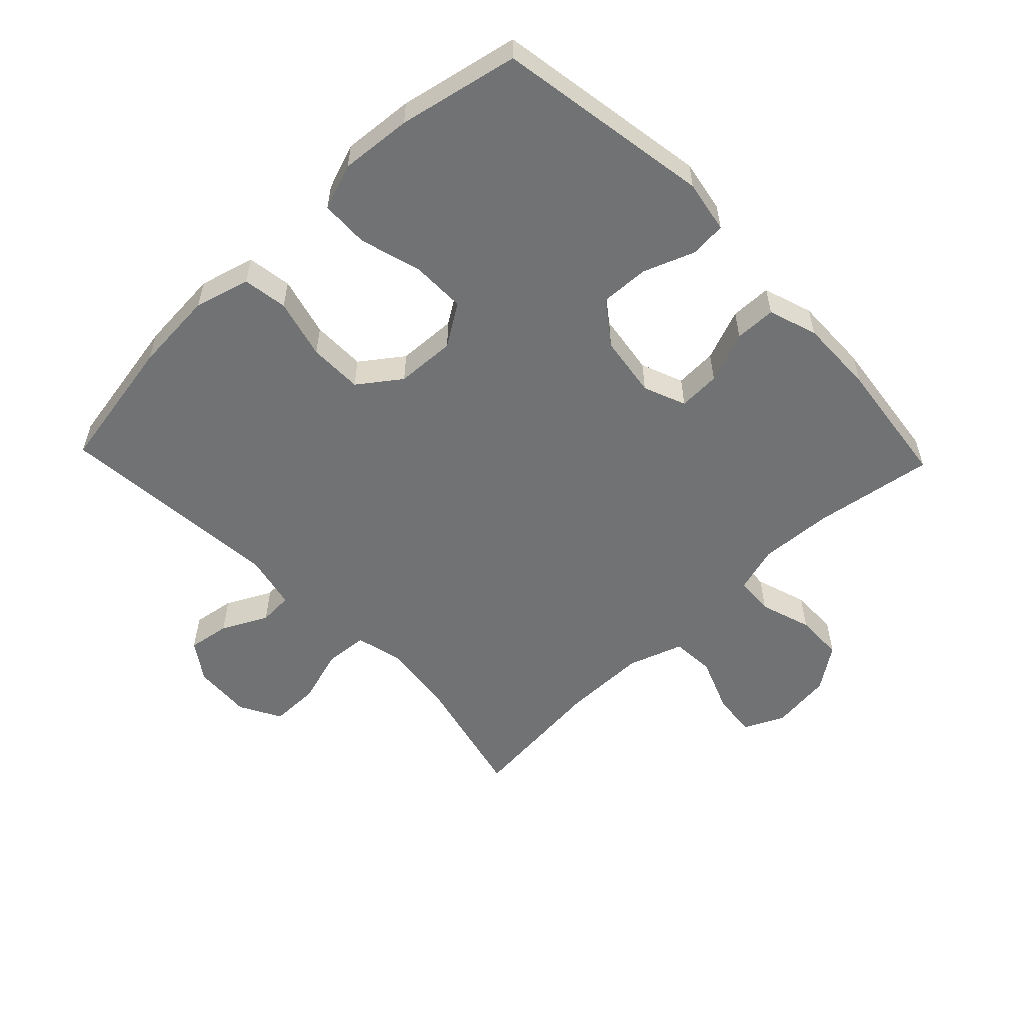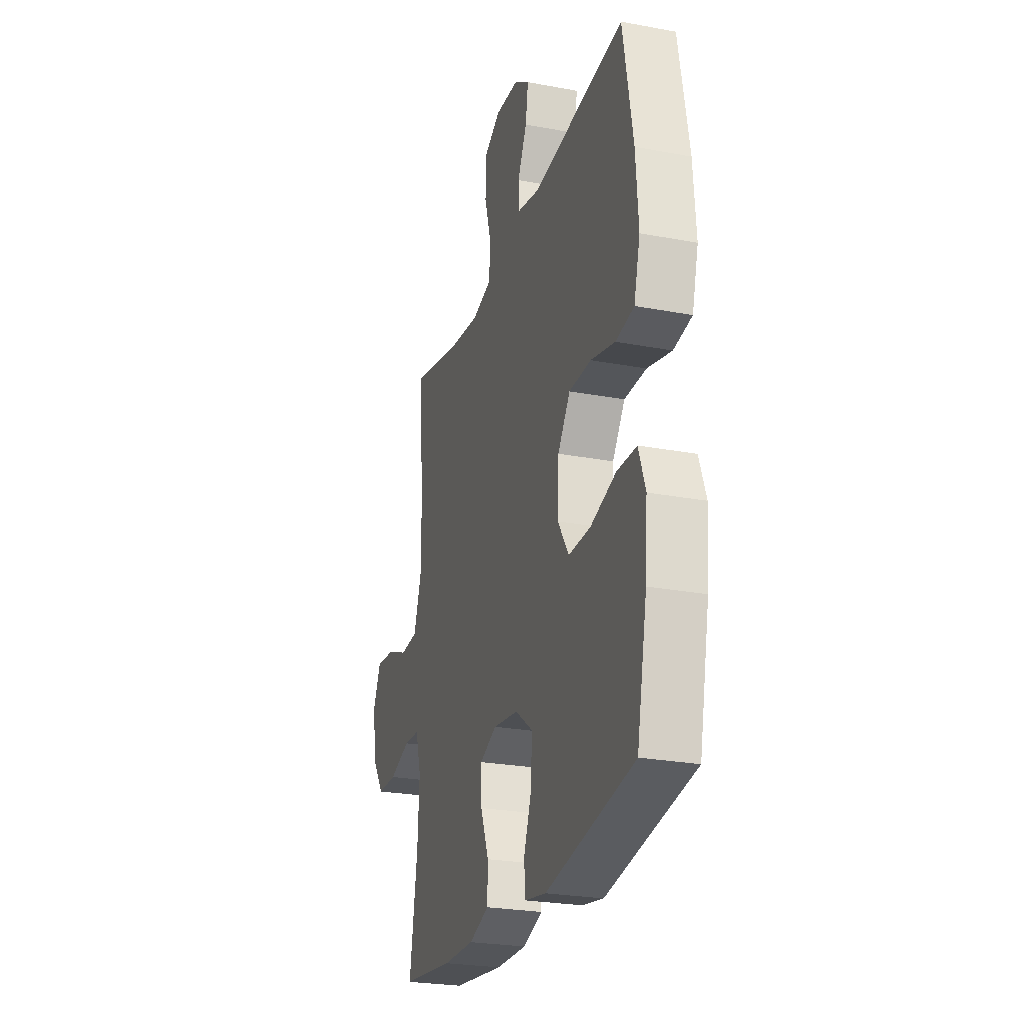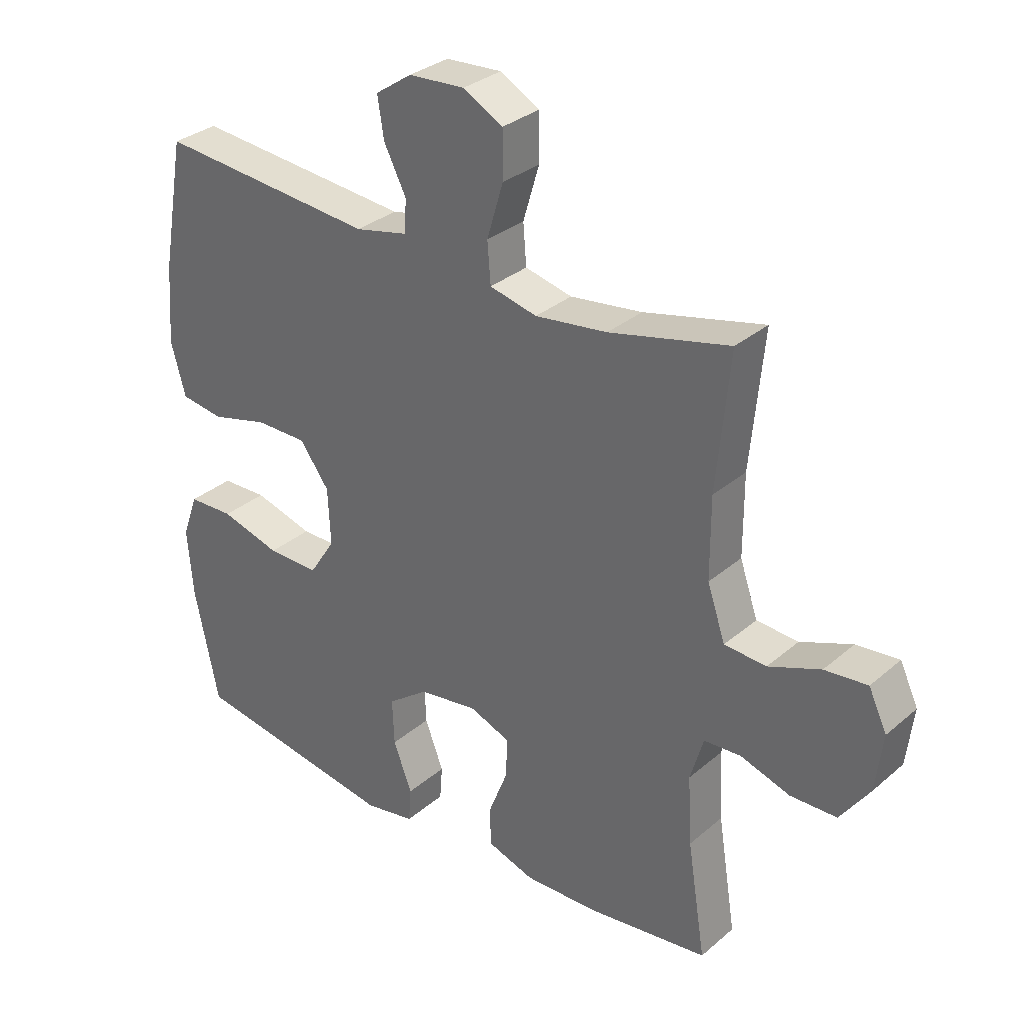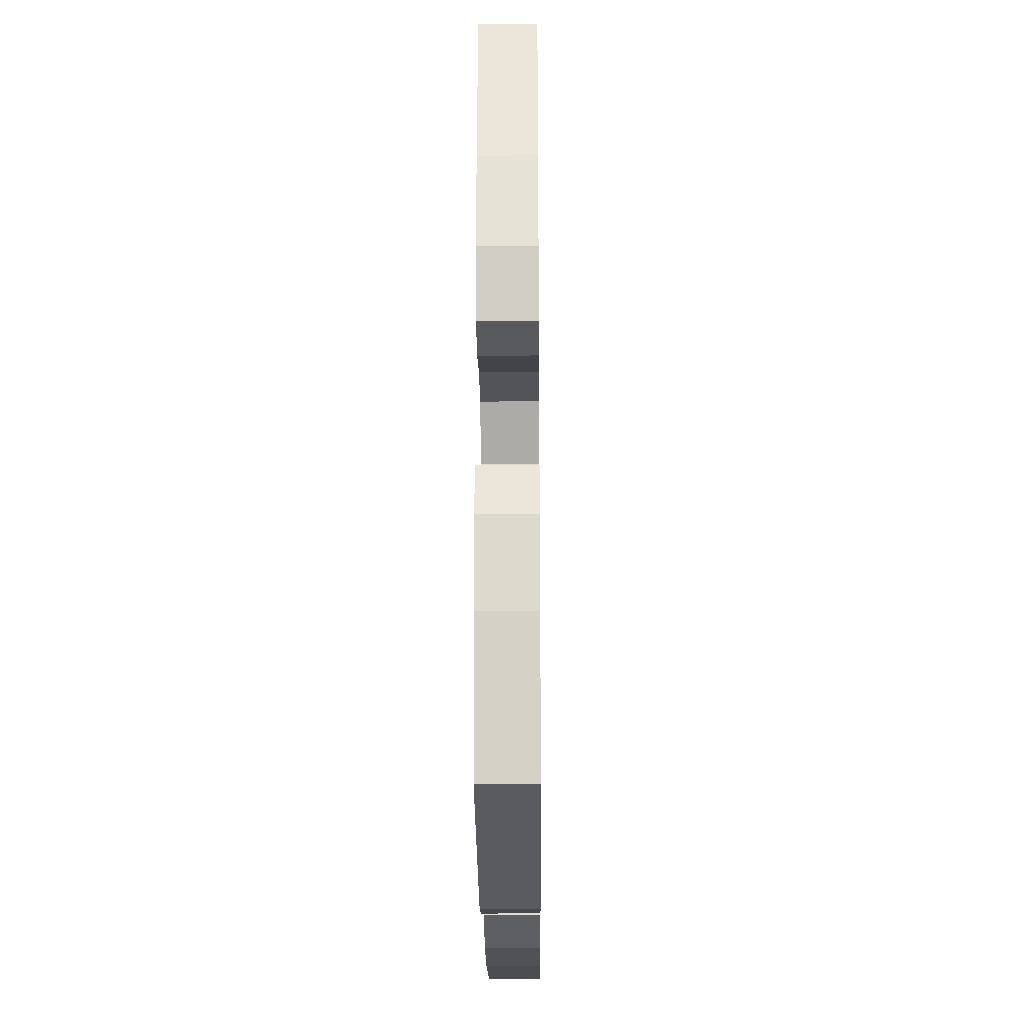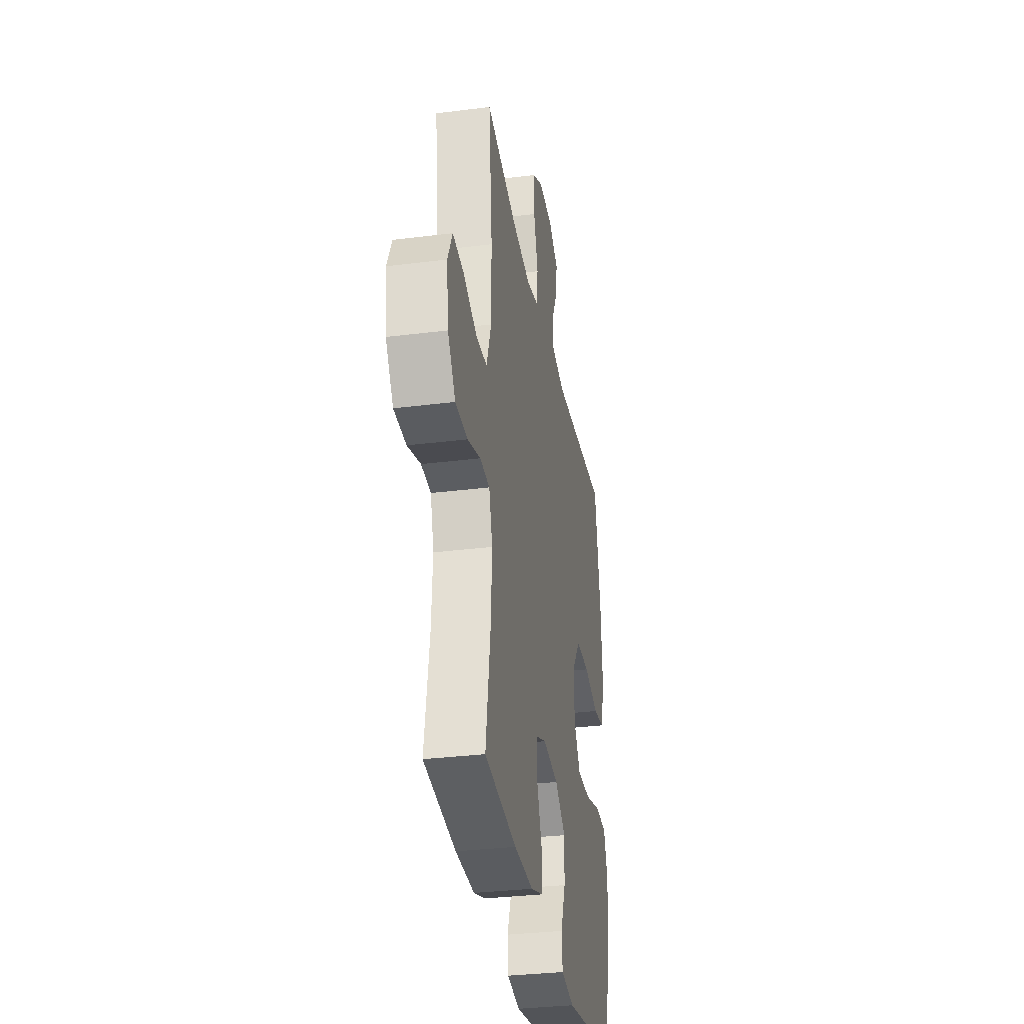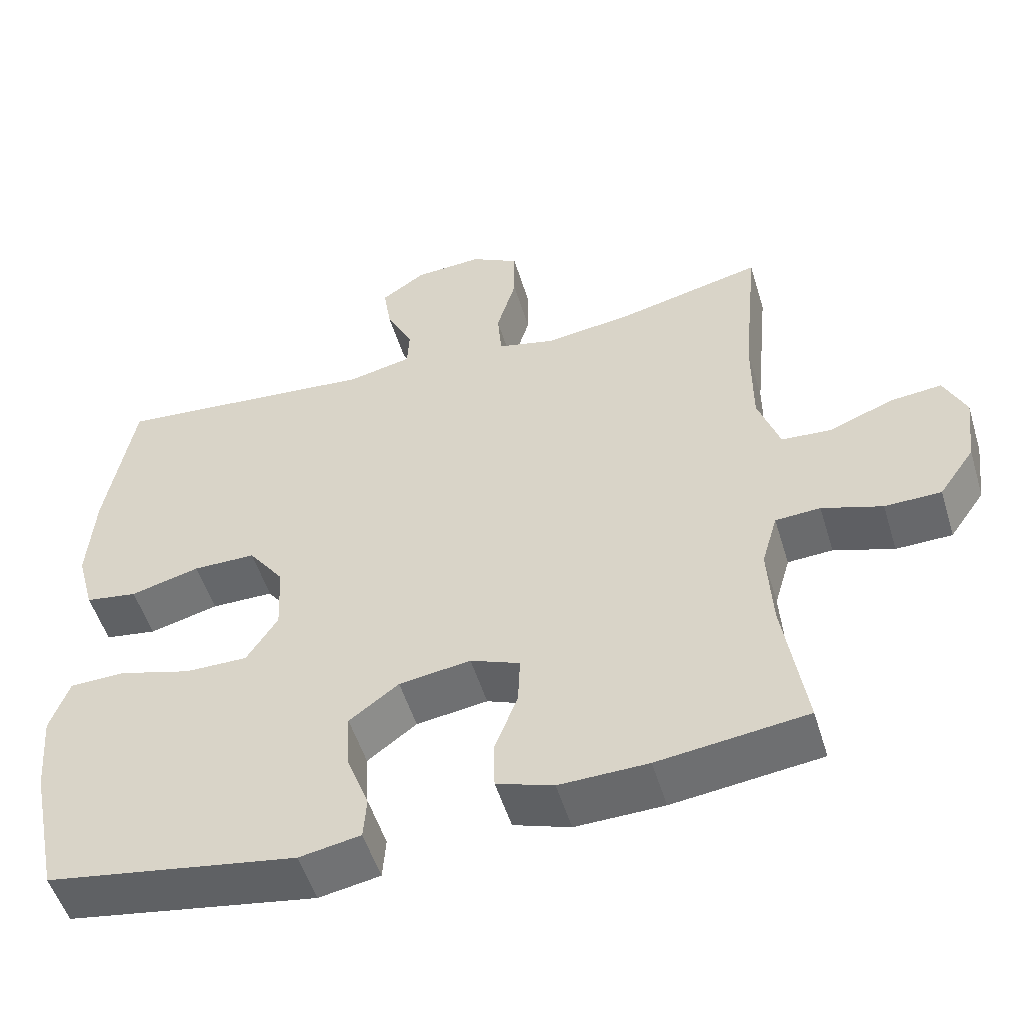
<metadata>
{"format":"obj","ext":"obj","renderer":"f3d","projection":"perspective","resolution":1024,"background":"white","views":[{"elev":-55.6,"azim":133.8,"up":"+Y"},{"elev":-25.5,"azim":73.2,"up":"+Z"},{"elev":31.6,"azim":-140.1,"up":"+Z"},{"elev":-22.9,"azim":90.5,"up":"+Z"},{"elev":-32.5,"azim":-80.0,"up":"+Z"},{"elev":-52.1,"azim":-163.2,"up":"+Z"}]}
</metadata>
<code>
o path9452
v -0.4506 0.0375 0.2552
v -0.4508 0.0375 0.1205
v -0.4809 0.0375 0.03275
v -0.5508 0.0375 0.02834
v -0.6372 0.0375 0.06236
v -0.7083 0.0375 0.06944
v -0.7386 0.0375 0.005123
v -0.7268 0.0375 -0.09159
v -0.6781 0.0375 -0.1608
v -0.601 0.0375 -0.1625
v -0.5184 0.0375 -0.1356
v -0.4567 0.0375 -0.1391
v -0.435 0.0375 -0.2138
v -0.4417 0.0375 -0.3289
v -0.4722 0.0375 -0.5214
v -0.2681 0.0375 -0.5469
v -0.1466 0.0375 -0.5497
v -0.0686 0.0375 -0.5235
v -0.0672 0.0375 -0.4581
v -0.09912 0.0375 -0.3763
v -0.102 0.0375 -0.3094
v -0.03413 0.0375 -0.2824
v 0.06417 0.0375 -0.2964
v 0.1319 0.0375 -0.3465
v 0.1288 0.0375 -0.424
v 0.09773 0.0375 -0.5052
v 0.1022 0.0375 -0.563
v 0.1861 0.0375 -0.5781
v 0.5297 0.0375 -0.5214
v 0.5695 0.0375 -0.3303
v 0.5789 0.0375 -0.2163
v 0.5527 0.0375 -0.1428
v 0.4766 0.0375 -0.1407
v 0.3773 0.0375 -0.1692
v 0.2912 0.0375 -0.1699
v 0.2483 0.0375 -0.1036
v 0.2527 0.0375 -0.008389
v 0.3016 0.0375 0.05828
v 0.3875 0.0375 0.05871
v 0.4825 0.0375 0.03396
v 0.5539 0.0375 0.04477
v 0.5779 0.0375 0.1328
v 0.5683 0.0375 0.2636
v 0.5297 0.0375 0.4802
v 0.1677 0.0375 0.4478
v 0.08002 0.0375 0.4671
v 0.07714 0.0375 0.5213
v 0.1139 0.0375 0.5938
v 0.1244 0.0375 0.6609
v 0.06397 0.0375 0.7021
v -0.02904 0.0375 0.7079
v -0.0953 0.0375 0.6716
v -0.09526 0.0375 0.5939
v -0.06836 0.0375 0.5035
v -0.07377 0.0375 0.436
v -0.1524 0.0375 0.4173
v -0.2723 0.0375 0.4328
v -0.4722 0.0375 0.4802
v -0.4506 -0.0375 0.2552
v -0.4508 -0.0375 0.1205
v -0.4809 -0.0375 0.03275
v -0.5508 -0.0375 0.02834
v -0.6372 -0.0375 0.06236
v -0.7083 -0.0375 0.06944
v -0.7386 -0.0375 0.005123
v -0.7268 -0.0375 -0.09159
v -0.6781 -0.0375 -0.1608
v -0.601 -0.0375 -0.1625
v -0.5184 -0.0375 -0.1356
v -0.4567 -0.0375 -0.1391
v -0.435 -0.0375 -0.2138
v -0.4417 -0.0375 -0.3289
v -0.4722 -0.0375 -0.5214
v -0.2681 -0.0375 -0.5469
v -0.1466 -0.0375 -0.5497
v -0.0686 -0.0375 -0.5235
v -0.0672 -0.0375 -0.4581
v -0.09912 -0.0375 -0.3763
v -0.102 -0.0375 -0.3094
v -0.03413 -0.0375 -0.2824
v 0.06417 -0.0375 -0.2964
v 0.1319 -0.0375 -0.3465
v 0.1288 -0.0375 -0.424
v 0.09773 -0.0375 -0.5052
v 0.1022 -0.0375 -0.563
v 0.1861 -0.0375 -0.5781
v 0.5297 -0.0375 -0.5214
v 0.5695 -0.0375 -0.3303
v 0.5789 -0.0375 -0.2163
v 0.5527 -0.0375 -0.1428
v 0.4766 -0.0375 -0.1407
v 0.3773 -0.0375 -0.1692
v 0.2912 -0.0375 -0.1699
v 0.2483 -0.0375 -0.1036
v 0.2527 -0.0375 -0.008389
v 0.3016 -0.0375 0.05828
v 0.3875 -0.0375 0.05871
v 0.4825 -0.0375 0.03396
v 0.5539 -0.0375 0.04477
v 0.5779 -0.0375 0.1328
v 0.5683 -0.0375 0.2636
v 0.5297 -0.0375 0.4802
v 0.1677 -0.0375 0.4478
v 0.08002 -0.0375 0.4671
v 0.07714 -0.0375 0.5213
v 0.1139 -0.0375 0.5938
v 0.1244 -0.0375 0.6609
v 0.06397 -0.0375 0.7021
v -0.02904 -0.0375 0.7079
v -0.0953 -0.0375 0.6716
v -0.09526 -0.0375 0.5939
v -0.06836 -0.0375 0.5035
v -0.07377 -0.0375 0.436
v -0.1524 -0.0375 0.4173
v -0.2723 -0.0375 0.4328
v -0.4722 -0.0375 0.4802
v 0.1022 0.0375 -0.563
v 0.1022 0.0375 -0.563
v 0.1861 0.0375 -0.5781
v 0.09773 0.0375 -0.5052
v -0.2681 0.0375 -0.5469
v -0.1466 0.0375 -0.5497
v -0.0686 0.0375 -0.5235
v -0.0686 0.0375 -0.5235
v -0.4722 0.0375 -0.5214
v -0.4722 0.0375 -0.5214
v 0.5297 0.0375 -0.5214
v 0.5297 0.0375 -0.5214
v -0.0672 0.0375 -0.4581
v 0.1288 0.0375 -0.424
v -0.09912 0.0375 -0.3763
v 0.5695 0.0375 -0.3303
v -0.4417 0.0375 -0.3289
v 0.1319 0.0375 -0.3465
v -0.102 0.0375 -0.3094
v -0.102 0.0375 -0.3094
v 0.06417 0.0375 -0.2964
v 0.5789 0.0375 -0.2163
v -0.435 0.0375 -0.2138
v -0.03413 0.0375 -0.2824
v 0.5527 0.0375 -0.1428
v 0.5527 0.0375 -0.1428
v -0.4567 0.0375 -0.1391
v -0.4567 0.0375 -0.1391
v 0.3773 0.0375 -0.1692
v 0.2912 0.0375 -0.1699
v 0.2483 0.0375 -0.1036
v 0.4766 0.0375 -0.1407
v -0.6781 0.0375 -0.1608
v -0.601 0.0375 -0.1625
v -0.5184 0.0375 -0.1356
v -0.7268 0.0375 -0.09159
v 0.2527 0.0375 -0.008389
v -0.7386 0.0375 0.005123
v 0.3016 0.0375 0.05828
v -0.7083 0.0375 0.06944
v -0.7083 0.0375 0.06944
v -0.6372 0.0375 0.06236
v -0.5508 0.0375 0.02834
v -0.4809 0.0375 0.03275
v -0.4809 0.0375 0.03275
v -0.4508 0.0375 0.1205
v 0.3875 0.0375 0.05871
v 0.4825 0.0375 0.03396
v 0.5539 0.0375 0.04477
v 0.5539 0.0375 0.04477
v 0.5779 0.0375 0.1328
v -0.4506 0.0375 0.2552
v 0.5683 0.0375 0.2636
v -0.1524 0.0375 0.4173
v -0.2723 0.0375 0.4328
v -0.07377 0.0375 0.436
v -0.07377 0.0375 0.436
v -0.06836 0.0375 0.5035
v 0.1677 0.0375 0.4478
v 0.08002 0.0375 0.4671
v 0.08002 0.0375 0.4671
v -0.4722 0.0375 0.4802
v -0.4722 0.0375 0.4802
v 0.5297 0.0375 0.4802
v 0.5297 0.0375 0.4802
v 0.07714 0.0375 0.5213
v -0.09526 0.0375 0.5939
v 0.1139 0.0375 0.5938
v 0.1244 0.0375 0.6609
v 0.1244 0.0375 0.6609
v -0.0953 0.0375 0.6716
v -0.0953 0.0375 0.6716
v 0.06397 0.0375 0.7021
v -0.02904 0.0375 0.7079
v 0.1022 -0.0375 -0.563
v 0.1022 -0.0375 -0.563
v 0.1861 -0.0375 -0.5781
v 0.09773 -0.0375 -0.5052
v -0.2681 -0.0375 -0.5469
v -0.1466 -0.0375 -0.5497
v -0.0686 -0.0375 -0.5235
v -0.0686 -0.0375 -0.5235
v -0.4722 -0.0375 -0.5214
v -0.4722 -0.0375 -0.5214
v 0.5297 -0.0375 -0.5214
v 0.5297 -0.0375 -0.5214
v -0.0672 -0.0375 -0.4581
v 0.1288 -0.0375 -0.424
v -0.09912 -0.0375 -0.3763
v 0.5695 -0.0375 -0.3303
v -0.4417 -0.0375 -0.3289
v 0.1319 -0.0375 -0.3465
v -0.102 -0.0375 -0.3094
v -0.102 -0.0375 -0.3094
v 0.06417 -0.0375 -0.2964
v 0.5789 -0.0375 -0.2163
v -0.435 -0.0375 -0.2138
v -0.03413 -0.0375 -0.2824
v 0.5527 -0.0375 -0.1428
v 0.5527 -0.0375 -0.1428
v -0.4567 -0.0375 -0.1391
v -0.4567 -0.0375 -0.1391
v 0.3773 -0.0375 -0.1692
v 0.2912 -0.0375 -0.1699
v 0.2483 -0.0375 -0.1036
v 0.4766 -0.0375 -0.1407
v -0.6781 -0.0375 -0.1608
v -0.601 -0.0375 -0.1625
v -0.5184 -0.0375 -0.1356
v -0.7268 -0.0375 -0.09159
v 0.2527 -0.0375 -0.008389
v -0.7386 -0.0375 0.005123
v 0.3016 -0.0375 0.05828
v -0.7083 -0.0375 0.06944
v -0.7083 -0.0375 0.06944
v -0.6372 -0.0375 0.06236
v -0.5508 -0.0375 0.02834
v -0.4809 -0.0375 0.03275
v -0.4809 -0.0375 0.03275
v -0.4508 -0.0375 0.1205
v 0.3875 -0.0375 0.05871
v 0.4825 -0.0375 0.03396
v 0.5539 -0.0375 0.04477
v 0.5539 -0.0375 0.04477
v 0.5779 -0.0375 0.1328
v -0.4506 -0.0375 0.2552
v 0.5683 -0.0375 0.2636
v -0.1524 -0.0375 0.4173
v -0.2723 -0.0375 0.4328
v -0.07377 -0.0375 0.436
v -0.07377 -0.0375 0.436
v -0.06836 -0.0375 0.5035
v 0.1677 -0.0375 0.4478
v 0.08002 -0.0375 0.4671
v 0.08002 -0.0375 0.4671
v -0.4722 -0.0375 0.4802
v -0.4722 -0.0375 0.4802
v 0.5297 -0.0375 0.4802
v 0.5297 -0.0375 0.4802
v 0.07714 -0.0375 0.5213
v -0.09526 -0.0375 0.5939
v 0.1139 -0.0375 0.5938
v 0.1244 -0.0375 0.6609
v 0.1244 -0.0375 0.6609
v -0.0953 -0.0375 0.6716
v -0.0953 -0.0375 0.6716
v 0.06397 -0.0375 0.7021
v -0.02904 -0.0375 0.7079
f 206 212 222
f 227 214 221
f 246 229 250
f 246 250 248
f 248 256 257
f 257 264 261
f 257 258 264
f 196 205 195
f 203 196 197
f 227 229 246
f 213 209 217
f 233 226 224
f 206 219 201
f 225 217 234
f 232 226 233
f 229 237 243
f 249 243 254
f 195 207 199
f 205 196 203
f 228 226 232
f 230 228 232
f 236 214 244
f 249 229 243
f 244 214 227
f 219 206 222
f 193 204 194
f 211 208 220
f 223 224 226
f 241 238 239
f 214 211 221
f 243 237 241
f 225 233 224
f 217 214 236
f 201 208 204
f 244 227 246
f 207 209 213
f 201 204 193
f 250 229 249
f 195 205 207
f 263 258 259
f 234 217 236
f 233 225 234
f 221 211 220
f 256 258 257
f 264 258 263
f 209 207 205
f 217 209 214
f 222 212 215
f 220 208 219
f 241 237 238
f 236 244 242
f 248 250 256
f 242 244 245
f 193 194 191
f 201 219 208
f 242 245 252
f 118 28 86 192
f 26 27 85 84
f 16 17 75 74
f 17 124 198 75
f 126 16 74 200
f 28 128 202 86
f 18 19 77 76
f 25 26 84 83
f 19 20 78 77
f 29 30 88 87
f 14 15 73 72
f 24 25 83 82
f 20 136 210 78
f 23 24 82 81
f 30 31 89 88
f 13 14 72 71
f 21 22 80 79
f 22 23 81 80
f 31 142 216 89
f 144 13 71 218
f 34 35 93 92
f 35 36 94 93
f 33 34 92 91
f 32 33 91 90
f 9 10 68 67
f 10 11 69 68
f 8 9 67 66
f 11 12 70 69
f 36 37 95 94
f 7 8 66 65
f 37 38 96 95
f 157 7 65 231
f 5 6 64 63
f 4 5 63 62
f 161 4 62 235
f 2 3 61 60
f 39 40 98 97
f 40 166 240 98
f 41 42 100 99
f 38 39 97 96
f 1 2 60 59
f 42 43 101 100
f 56 57 115 114
f 173 56 114 247
f 54 55 113 112
f 45 177 251 103
f 179 1 59 253
f 181 45 103 255
f 43 44 102 101
f 57 58 116 115
f 46 47 105 104
f 53 54 112 111
f 47 48 106 105
f 48 186 260 106
f 188 53 111 262
f 49 50 108 107
f 51 52 110 109
f 50 51 109 108
f 132 148 138
f 153 147 140
f 172 176 155
f 172 174 176
f 174 183 182
f 183 187 190
f 183 190 184
f 122 121 131
f 129 123 122
f 153 172 155
f 139 143 135
f 159 150 152
f 132 127 145
f 151 160 143
f 158 159 152
f 155 169 163
f 175 180 169
f 121 125 133
f 131 129 122
f 154 158 152
f 156 158 154
f 162 170 140
f 175 169 155
f 170 153 140
f 145 148 132
f 119 120 130
f 137 146 134
f 149 152 150
f 167 165 164
f 140 147 137
f 169 167 163
f 151 150 159
f 143 162 140
f 127 130 134
f 170 172 153
f 133 139 135
f 127 119 130
f 176 175 155
f 121 133 131
f 189 185 184
f 160 162 143
f 159 160 151
f 147 146 137
f 182 183 184
f 190 189 184
f 135 131 133
f 143 140 135
f 148 141 138
f 146 145 134
f 167 164 163
f 162 168 170
f 174 182 176
f 168 171 170
f 119 117 120
f 127 134 145
f 168 178 171

</code>
